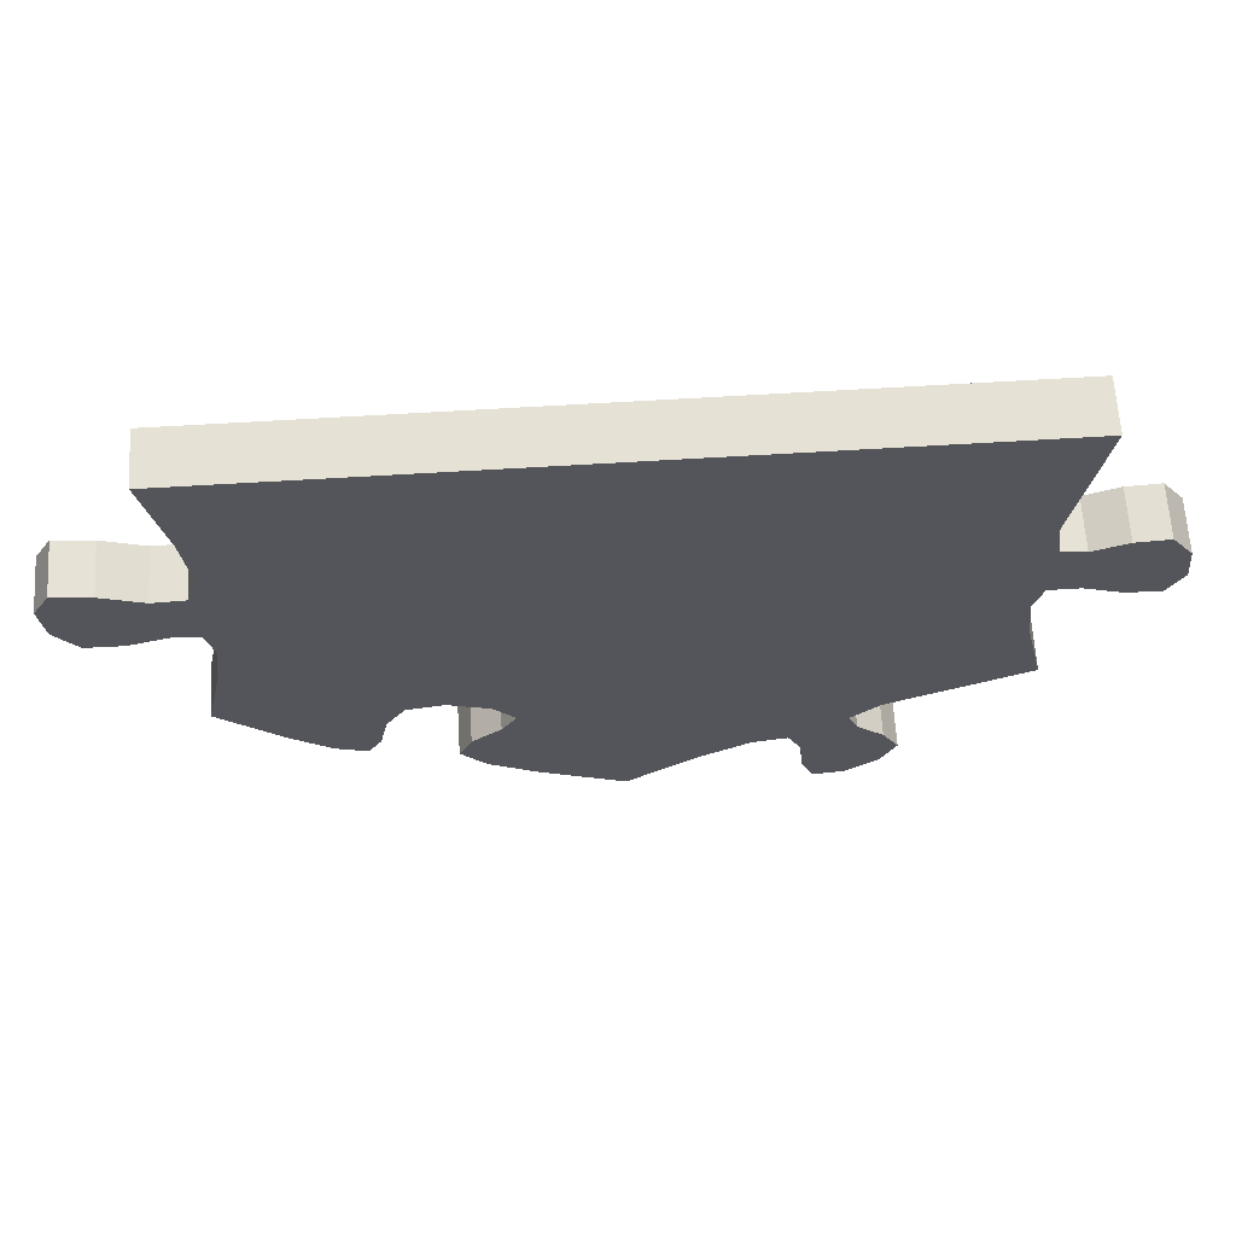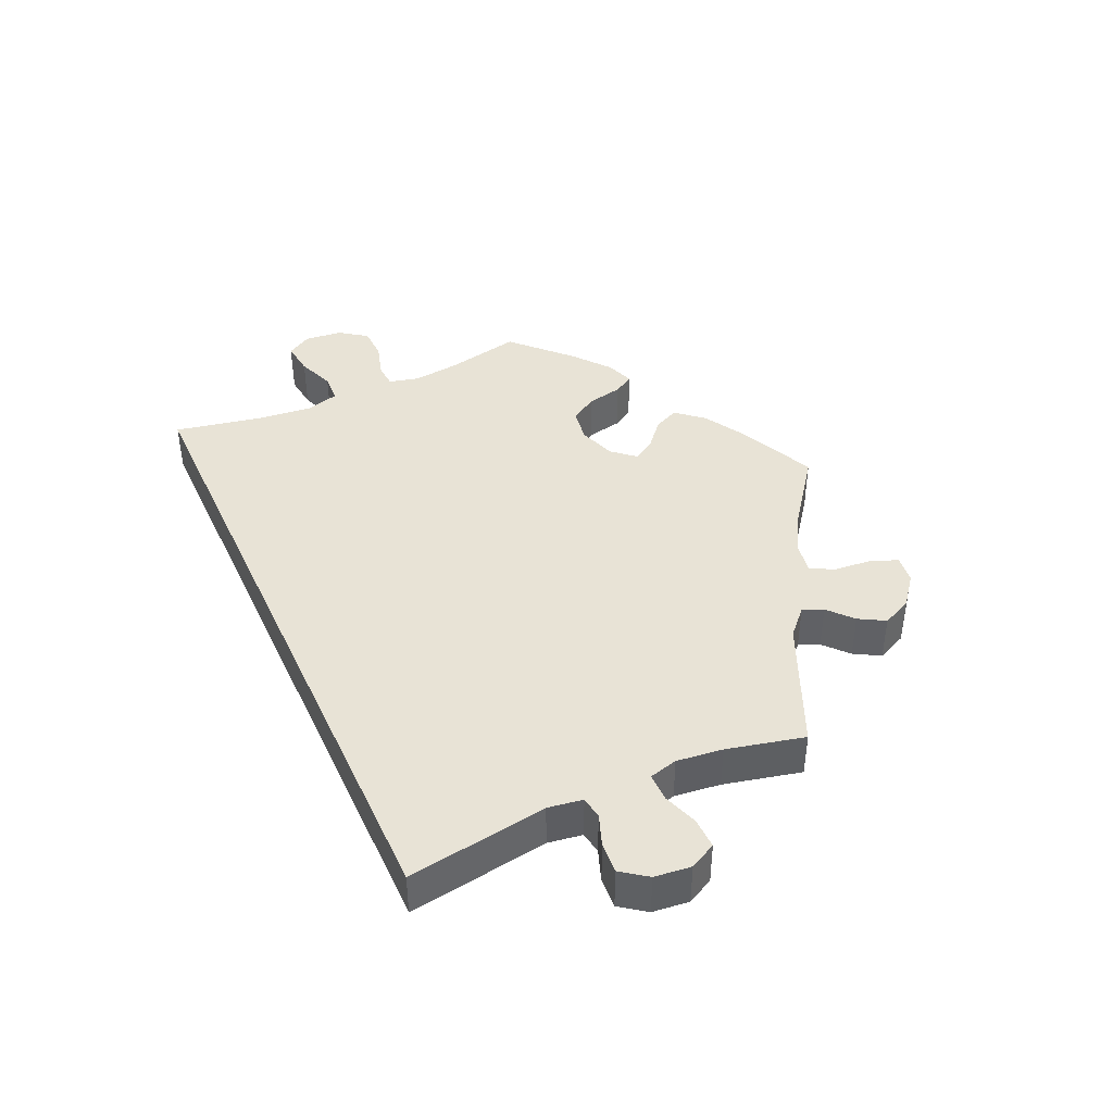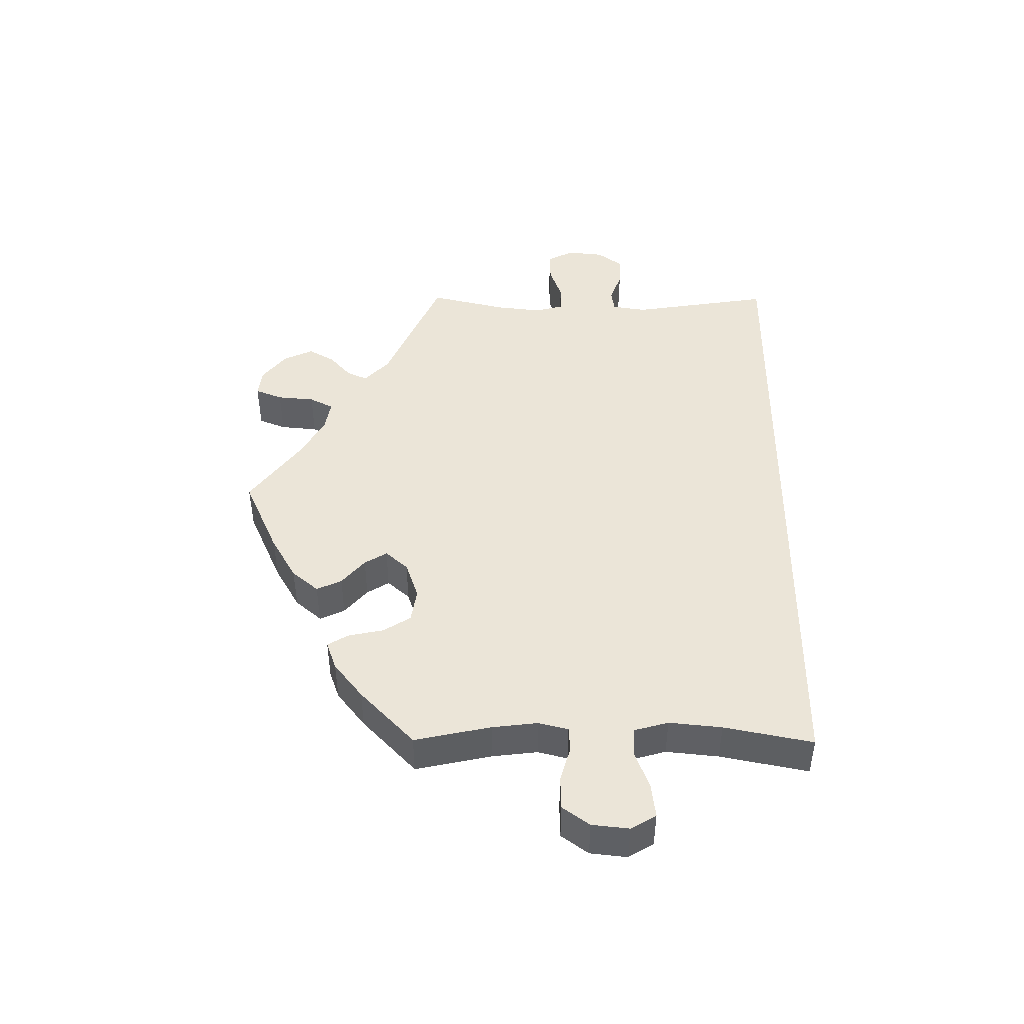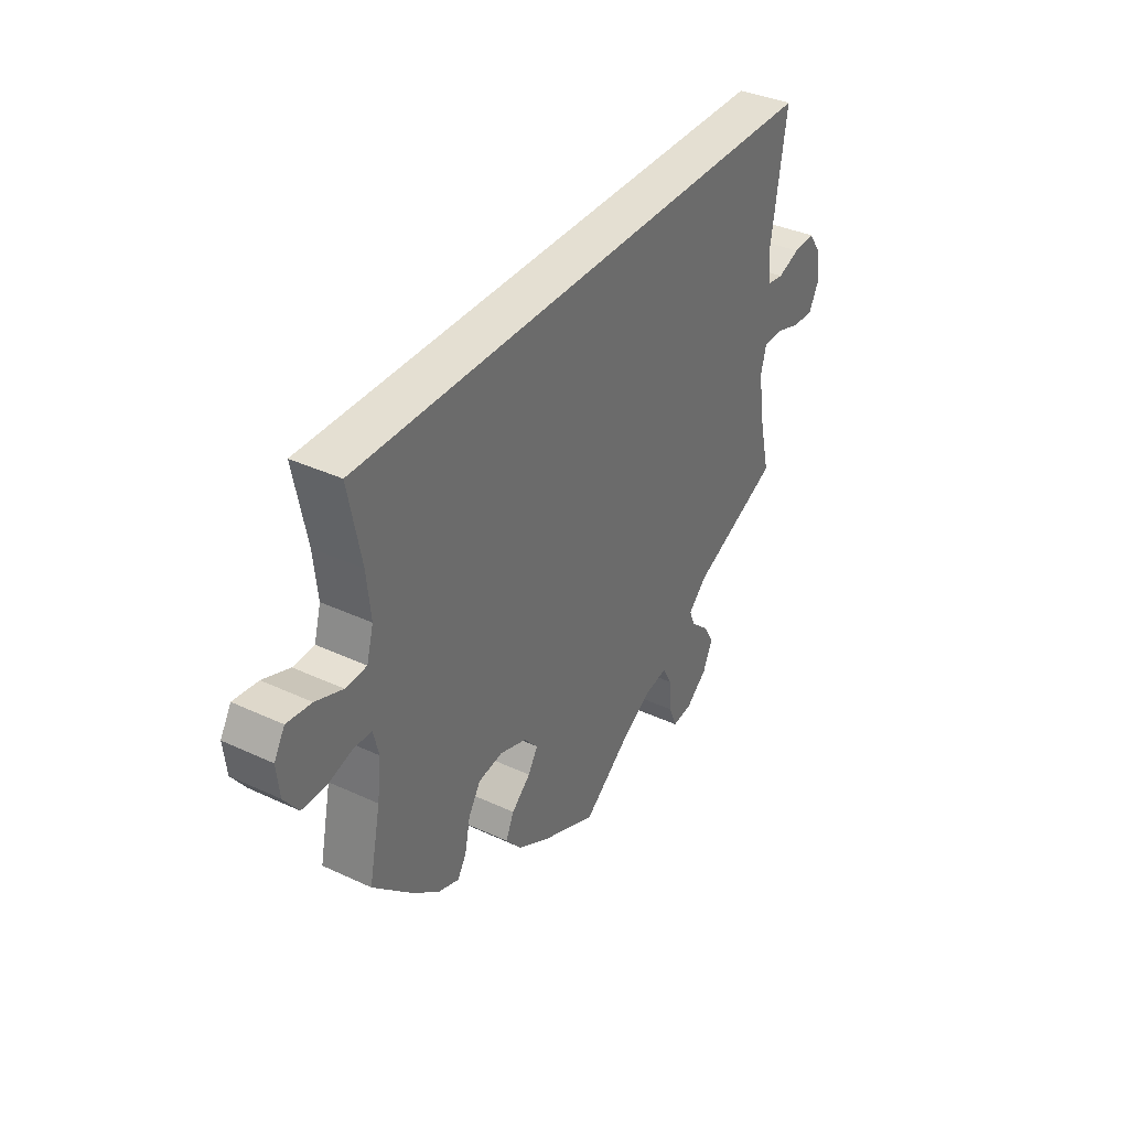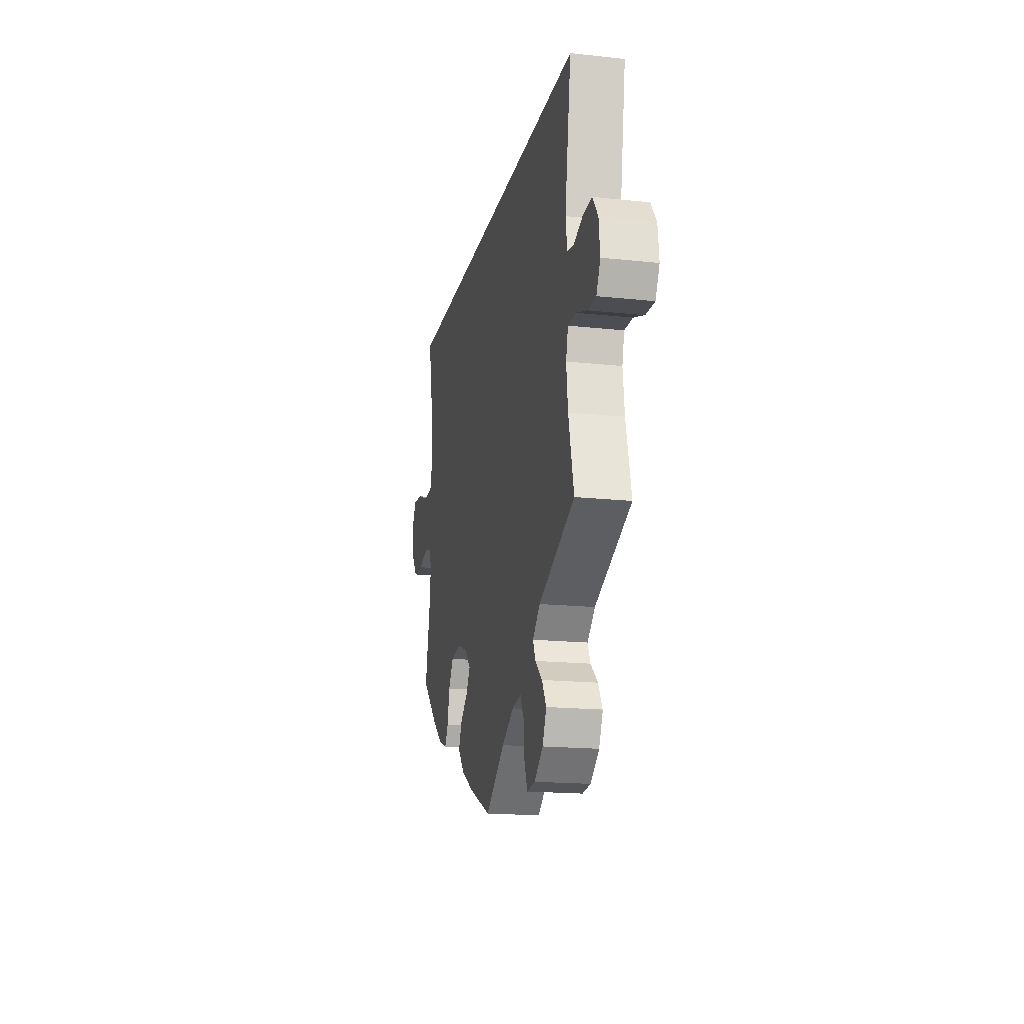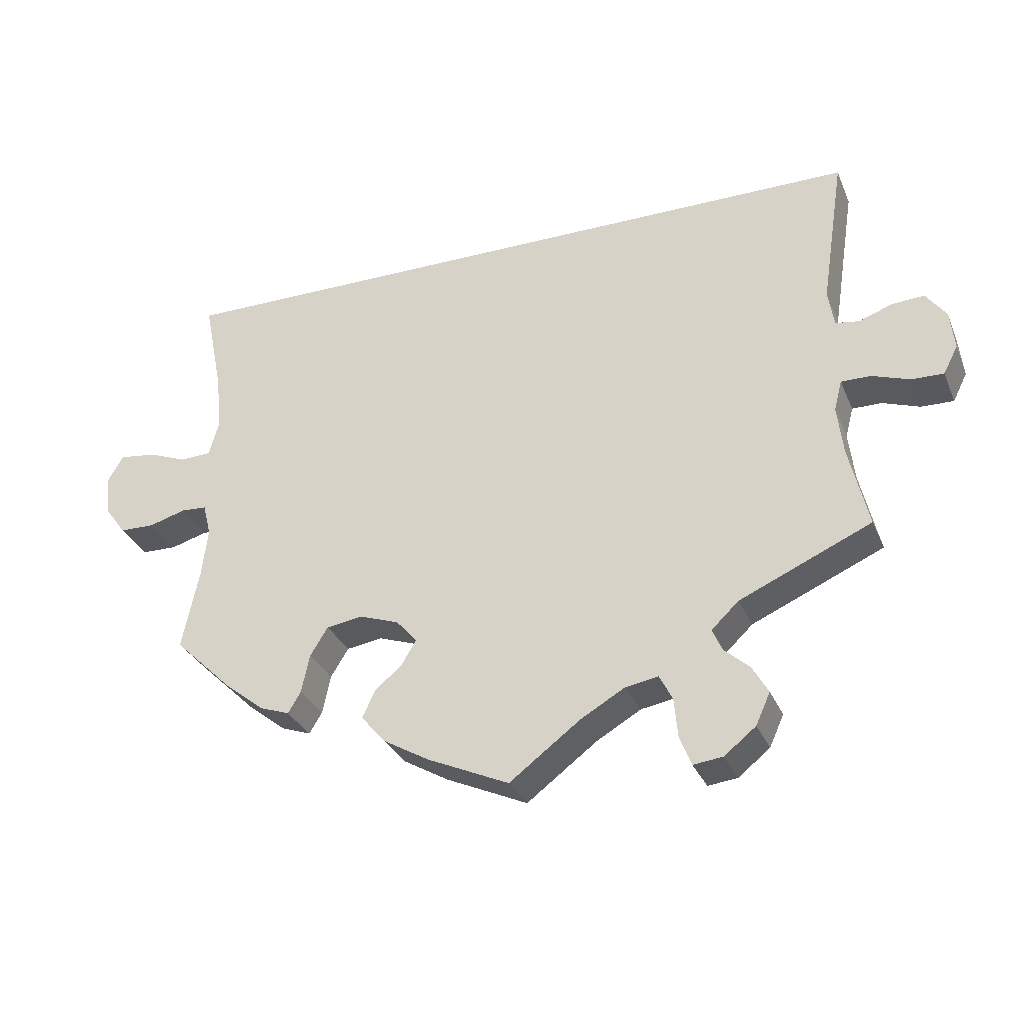
<metadata>
{"format":"obj","ext":"obj","renderer":"f3d","projection":"perspective","resolution":1024,"background":"white","views":[{"elev":64.7,"azim":-3.5,"up":"+Z"},{"elev":41.6,"azim":65.4,"up":"+Y"},{"elev":45.8,"azim":-89.6,"up":"+Y"},{"elev":36.9,"azim":-58.9,"up":"+Z"},{"elev":-17.3,"azim":77.9,"up":"+Z"},{"elev":-30.7,"azim":20.2,"up":"+Z"}]}
</metadata>
<code>
v 0.501 0.07 0.29
v 0.469 0.07 0.083
v 0.477 0.07 0.032
v 0.51 0.07 0.027
v 0.556 0.07 0.044
v 0.601 0.07 0.047
v 0.629 0.07 0.009
v 0.635 0.07 -0.045
v 0.615 0.07 -0.084
v 0.57 0.07 -0.083
v 0.518 0.07 -0.065
v 0.477 0.07 -0.065
v 0.466 0.07 -0.107
v 0.474 0.07 -0.175
v 0.501 0.07 -0.289
v 0.318 0.07 -0.37
v 0.28 0.07 -0.406
v 0.293 0.07 -0.436
v 0.329 0.07 -0.468
v 0.351 0.07 -0.506
v 0.331 0.07 -0.55
v 0.287 0.07 -0.585
v 0.246 0.07 -0.59
v 0.23 0.07 -0.55
v 0.225 0.07 -0.495
v 0.207 0.07 -0.46
v 0.161 0.07 -0.468
v 0.099 0.07 -0.504
v 0.001 0.07 -0.578
v -0.113 0.07 -0.527
v -0.177 0.07 -0.49
v -0.21 0.07 -0.451
v -0.193 0.07 -0.414
v -0.154 0.07 -0.38
v -0.134 0.07 -0.347
v -0.163 0.07 -0.314
v -0.218 0.07 -0.295
v -0.268 0.07 -0.303
v -0.293 0.07 -0.343
v -0.304 0.07 -0.396
v -0.322 0.07 -0.426
v -0.364 0.07 -0.411
v -0.417 0.07 -0.369
v -0.5 0.07 -0.289
v -0.476 0.07 -0.176
v -0.468 0.07 -0.109
v -0.479 0.07 -0.065
v -0.515 0.07 -0.063
v -0.566 0.07 -0.078
v -0.615 0.07 -0.077
v -0.644 0.07 -0.037
v -0.65 0.07 0.018
v -0.628 0.07 0.055
v -0.578 0.07 0.049
v -0.523 0.07 0.028
v -0.48 0.07 0.03
v -0.466 0.07 0.08
v -0.474 0.07 0.158
v -0.5 0.07 0.289
v 0.501 0 0.29
v 0.469 0 0.083
v 0.477 0 0.032
v 0.51 0 0.027
v 0.556 0 0.044
v 0.601 0 0.047
v 0.629 0 0.009
v 0.635 0 -0.045
v 0.615 0 -0.084
v 0.57 0 -0.083
v 0.518 0 -0.065
v 0.477 0 -0.065
v 0.466 0 -0.107
v 0.474 0 -0.175
v 0.501 0 -0.289
v 0.318 0 -0.37
v 0.28 0 -0.406
v 0.293 0 -0.436
v 0.329 0 -0.468
v 0.351 0 -0.506
v 0.331 0 -0.55
v 0.287 0 -0.585
v 0.246 0 -0.59
v 0.23 0 -0.55
v 0.225 0 -0.495
v 0.207 0 -0.46
v 0.161 0 -0.468
v 0.099 0 -0.504
v 0.001 0 -0.578
v -0.113 0 -0.527
v -0.177 0 -0.49
v -0.21 0 -0.451
v -0.193 0 -0.414
v -0.154 0 -0.38
v -0.134 0 -0.347
v -0.163 0 -0.314
v -0.218 0 -0.295
v -0.268 0 -0.303
v -0.293 0 -0.343
v -0.304 0 -0.396
v -0.322 0 -0.426
v -0.364 0 -0.411
v -0.417 0 -0.369
v -0.5 0 -0.289
v -0.476 0 -0.176
v -0.468 0 -0.109
v -0.479 0 -0.065
v -0.515 0 -0.063
v -0.566 0 -0.078
v -0.615 0 -0.077
v -0.644 0 -0.037
v -0.65 0 0.018
v -0.628 0 0.055
v -0.578 0 0.049
v -0.523 0 0.028
v -0.48 0 0.03
v -0.466 0 0.08
v -0.474 0 0.158
v -0.5 0 0.289
f 58 59 1 2
f 57 58 2 3
f 56 57 3 4
f 55 56 4
f 52 53 54 55
f 52 55 4
f 51 52 4
f 48 49 50 51
f 47 48 51 4
f 46 47 4
f 45 46 4
f 44 45 4
f 39 40 41 42
f 38 39 42 43
f 31 32 33 34
f 31 34 35
f 28 29 30 31
f 27 28 31 35
f 26 27 35 36
f 22 23 24 25
f 22 25 26
f 21 22 26
f 18 19 20 21
f 17 18 21 26
f 16 17 26 36
f 14 15 16 36
f 8 9 10 11
f 8 11 12
f 7 8 12
f 4 5 6 7
f 4 7 12
f 44 4 12
f 38 43 44
f 37 38 44 12
f 13 14 36 37
f 12 13 37
f 61 60 118 117
f 62 61 117 116
f 63 62 116 115
f 63 115 114
f 114 113 112 111
f 63 114 111
f 63 111 110
f 110 109 108 107
f 63 110 107 106
f 63 106 105
f 63 105 104
f 63 104 103
f 101 100 99 98
f 102 101 98 97
f 93 92 91 90
f 94 93 90
f 90 89 88 87
f 94 90 87 86
f 95 94 86 85
f 84 83 82 81
f 85 84 81
f 85 81 80
f 80 79 78 77
f 85 80 77 76
f 95 85 76 75
f 95 75 74 73
f 70 69 68 67
f 71 70 67
f 71 67 66
f 66 65 64 63
f 71 66 63
f 71 63 103
f 103 102 97
f 71 103 97 96
f 96 95 73 72
f 96 72 71
f 1 60 61 2
f 2 61 62 3
f 3 62 63 4
f 4 63 64 5
f 5 64 65 6
f 6 65 66 7
f 7 66 67 8
f 8 67 68 9
f 9 68 69 10
f 10 69 70 11
f 11 70 71 12
f 12 71 72 13
f 13 72 73 14
f 14 73 74 15
f 15 74 75 16
f 16 75 76 17
f 17 76 77 18
f 18 77 78 19
f 19 78 79 20
f 20 79 80 21
f 21 80 81 22
f 22 81 82 23
f 23 82 83 24
f 24 83 84 25
f 25 84 85 26
f 26 85 86 27
f 27 86 87 28
f 28 87 88 29
f 29 88 89 30
f 30 89 90 31
f 31 90 91 32
f 32 91 92 33
f 33 92 93 34
f 34 93 94 35
f 35 94 95 36
f 36 95 96 37
f 37 96 97 38
f 38 97 98 39
f 39 98 99 40
f 40 99 100 41
f 41 100 101 42
f 42 101 102 43
f 43 102 103 44
f 44 103 104 45
f 45 104 105 46
f 46 105 106 47
f 47 106 107 48
f 48 107 108 49
f 49 108 109 50
f 50 109 110 51
f 51 110 111 52
f 52 111 112 53
f 53 112 113 54
f 54 113 114 55
f 55 114 115 56
f 56 115 116 57
f 57 116 117 58
f 58 117 118 59
f 59 118 60 1

</code>
